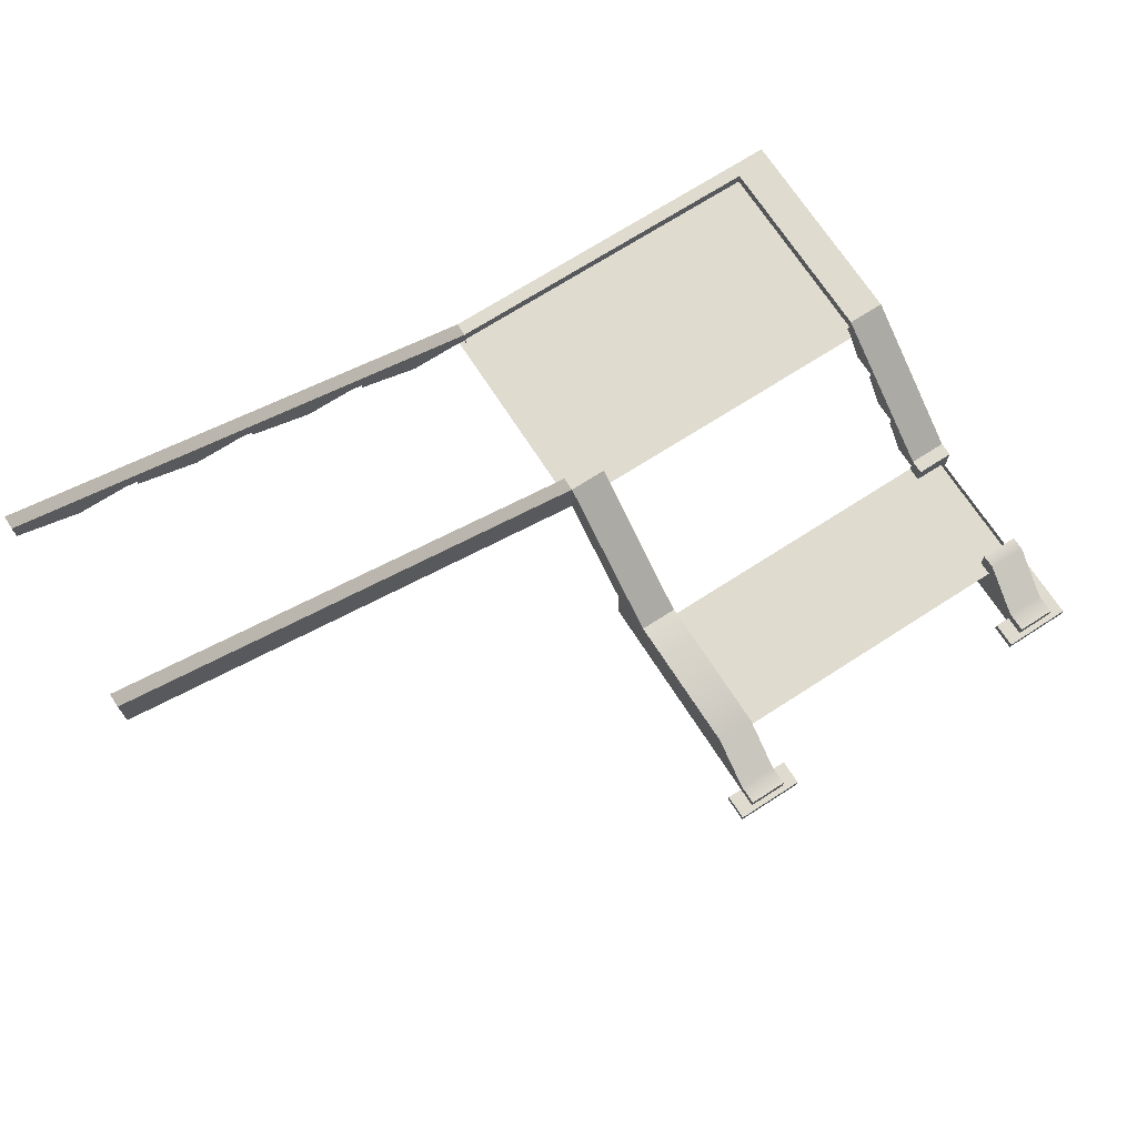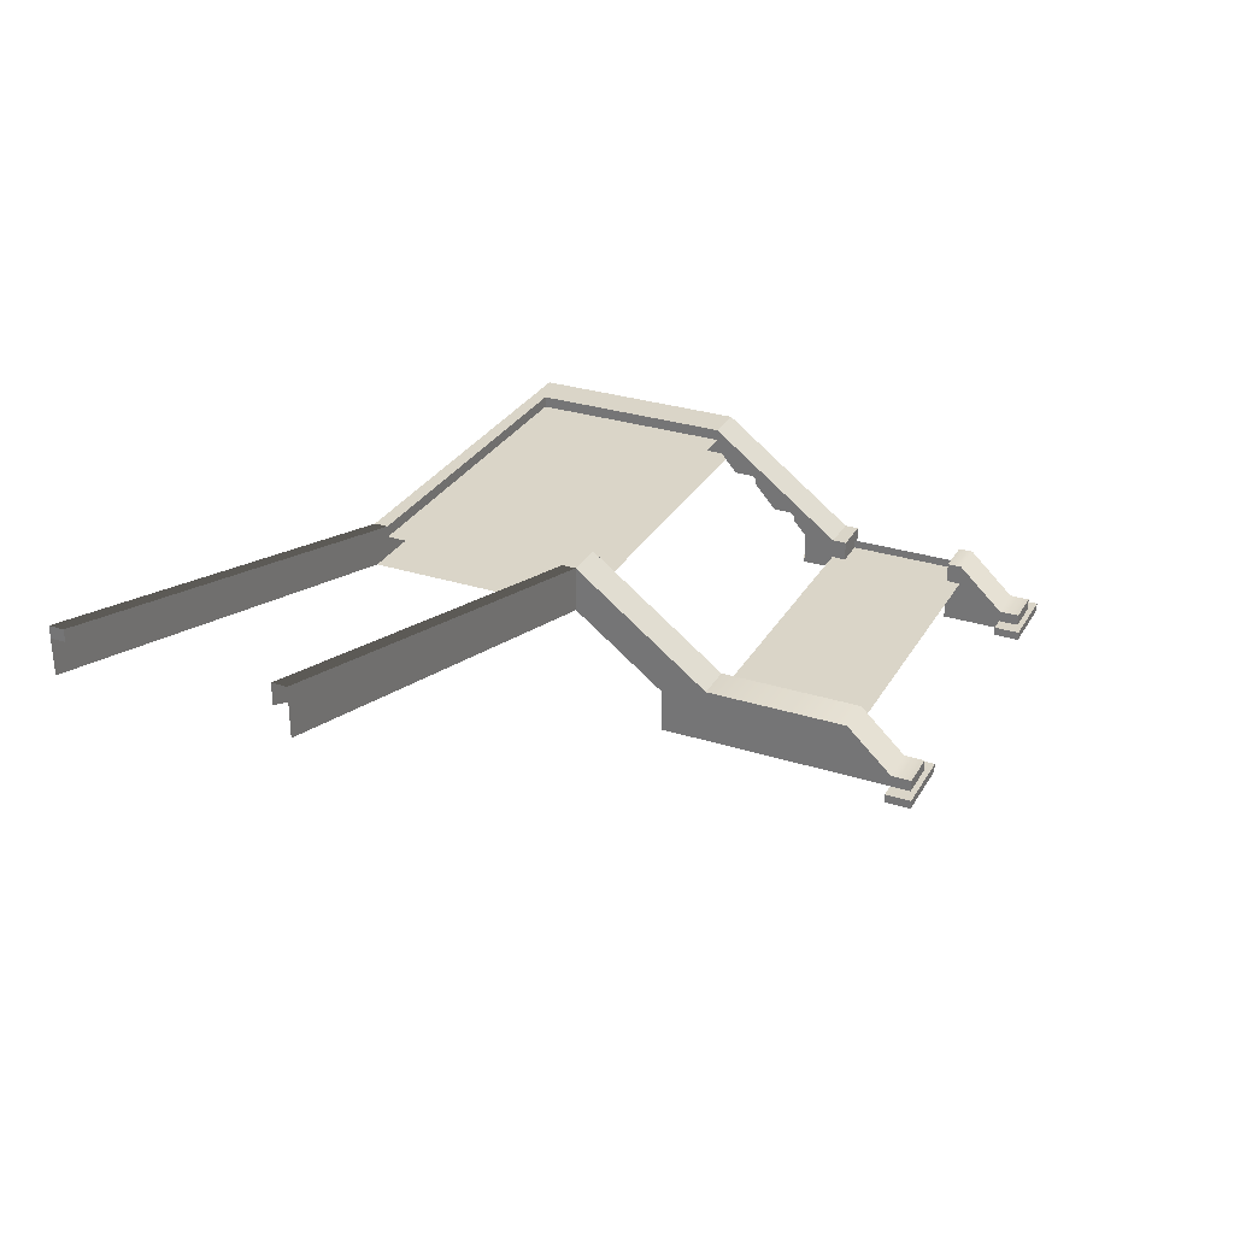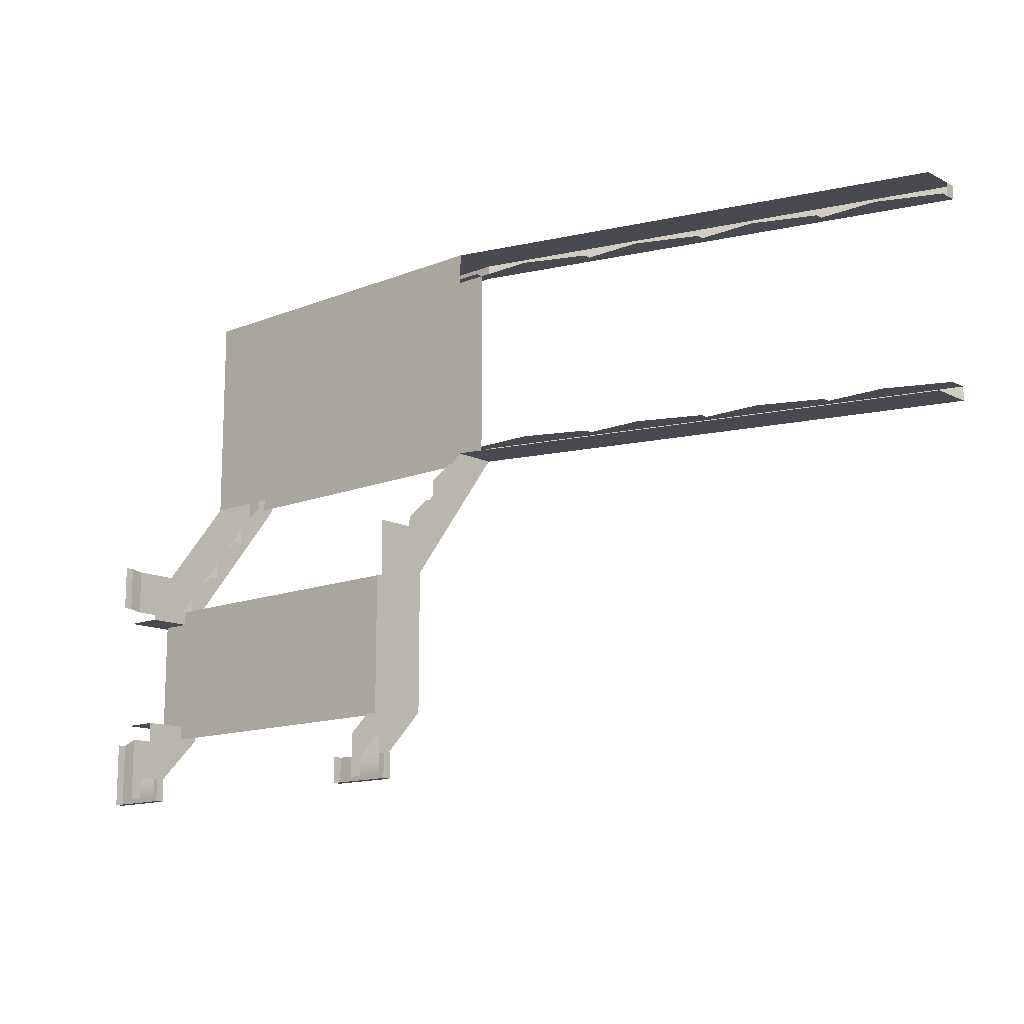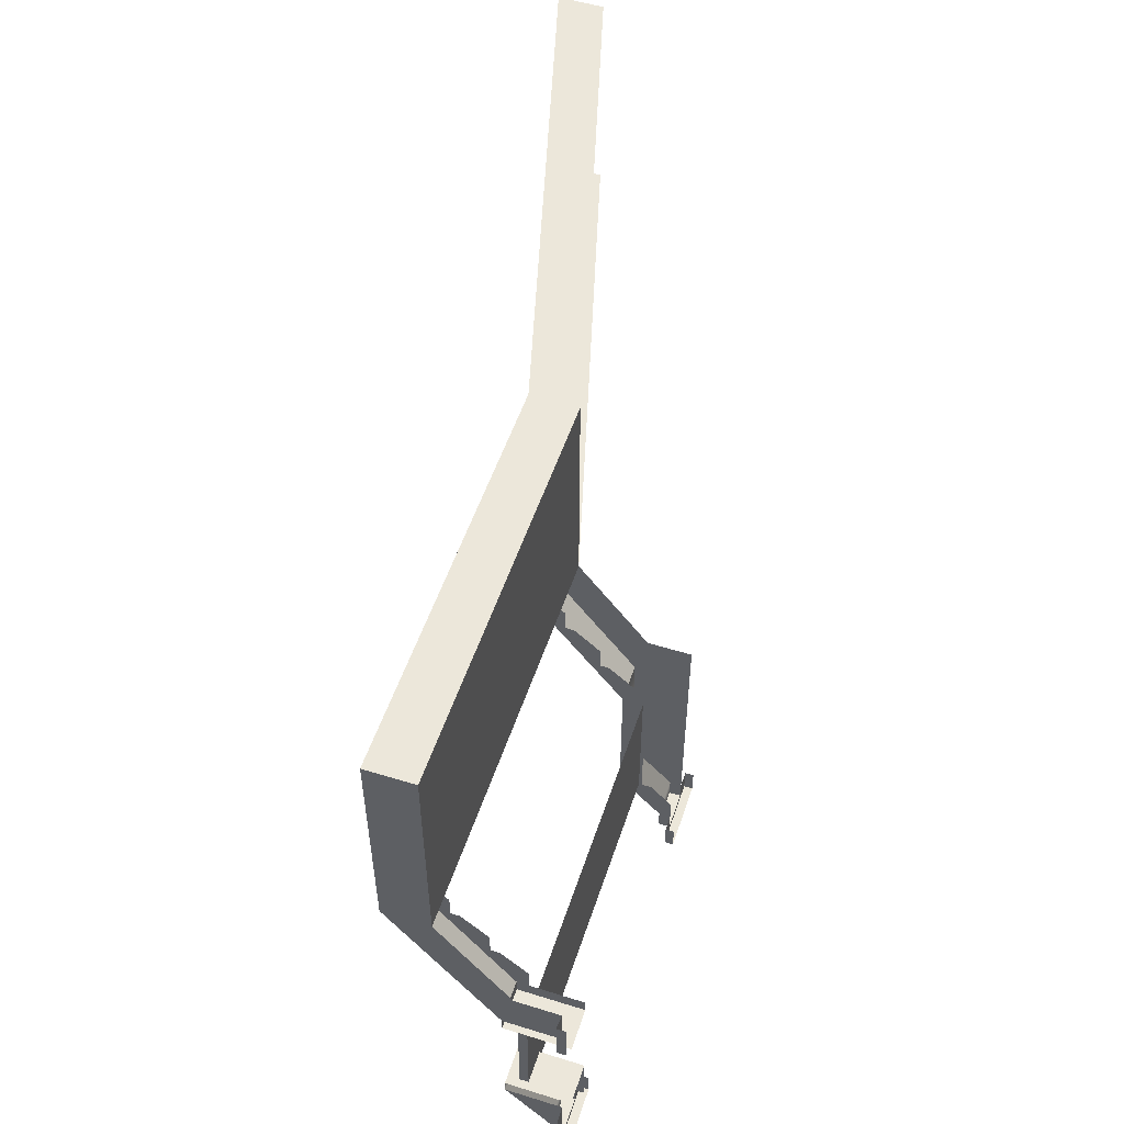
<metadata>
{"format":"obj","ext":"obj","renderer":"f3d","projection":"perspective","resolution":1024,"background":"white","views":[{"elev":70.5,"azim":147.2,"up":"+Y"},{"elev":29.3,"azim":115.1,"up":"+Y"},{"elev":-13.5,"azim":41.9,"up":"+Z"},{"elev":53.1,"azim":-71.7,"up":"+Z"}]}
</metadata>
<code>
g lairstairsides
v 2047 900 5837
v 2479 1020 5837
v 2479 990 5837
v 2263 900 5837
v 2479 1060 5887
v 2479 1060 5837
v 2047 940 5837
v 2047 940 5887
v 2047 940 5887
v 2047 900 5887
v 2479 1020 5887
v 2479 1060 5887
v 2479 1020 5837
v 2047 900 5837
v 2047 940 5837
v 2479 1060 5837
v 2047 900 5114
v 2479 1020 5114
v 2479 940 5114
v 2479 900 5114
v 2047 780 5114
v 2047 900 5164
v 2263 900 5164
v 2479 990 5164
v 2479 1020 5164
v 2479 1060 5114
v 2047 940 5114
v 2047 940 5164
v 2479 1060 5164
v 2047 940 5114
v 2479 1060 5114
v 2479 1020 5114
v 2047 900 5114
v 2479 1020 5164
v 2479 1060 5164
v 2047 940 5164
v 2047 900 5164
v 2047 900 5887
v 2047 780 5887
v 2479 900 5887
v 2479 1020 5887
v 2479 1060 5887
v 2479 1020 5887
v 2479 1020 5837
v 2479 1060 5837
v 1615 780 5837
v 2047 900 5837
v 2047 870 5837
v 1831 780 5837
v 2047 940 5887
v 2047 940 5837
v 1615 820 5837
v 1615 820 5887
v 1615 820 5887
v 1615 780 5887
v 2047 900 5887
v 2047 940 5887
v 2047 900 5837
v 1615 780 5837
v 1615 820 5837
v 2047 940 5837
v 1615 780 5114
v 2047 900 5114
v 2047 820 5114
v 2047 780 5114
v 1615 660 5114
v 1615 780 5164
v 1831 780 5164
v 2047 870 5164
v 2047 900 5164
v 2047 940 5114
v 1615 820 5114
v 1615 820 5164
v 2047 940 5164
v 1615 820 5114
v 2047 940 5114
v 2047 900 5114
v 1615 780 5114
v 2047 900 5164
v 2047 940 5164
v 1615 820 5164
v 1615 780 5164
v 1615 780 5887
v 1615 660 5887
v 2047 780 5887
v 2047 900 5887
v 1183 660 5837
v 1615 780 5837
v 1615 750 5837
v 1399 660 5837
v 1615 820 5887
v 1615 820 5837
v 1183 700 5837
v 1183 700 5887
v 1183 700 5887
v 1183 660 5887
v 1615 780 5887
v 1615 820 5887
v 1615 780 5837
v 1183 660 5837
v 1183 700 5837
v 1615 820 5837
v 1183 660 5114
v 1615 780 5114
v 1615 700 5114
v 1615 660 5114
v 1183 540 5114
v 1183 660 5164
v 1399 660 5164
v 1615 750 5164
v 1615 780 5164
v 1615 820 5114
v 1183 700 5114
v 1183 700 5164
v 1615 820 5164
v 1183 700 5114
v 1615 820 5114
v 1615 780 5114
v 1183 660 5114
v 1615 780 5164
v 1615 820 5164
v 1183 700 5164
v 1183 660 5164
v 1183 660 5887
v 1183 540 5887
v 1615 660 5887
v 1615 780 5887
v 750.6 540 5837
v 1183 660 5837
v 1183 630 5837
v 966.6 540 5837
v 1183 700 5887
v 1183 700 5837
v 750.6 580 5837
v 750.6 580 5887
v 750.6 580 5887
v 750.6 540 5887
v 1183 660 5887
v 1183 700 5887
v 1183 660 5837
v 750.6 540 5837
v 750.6 580 5837
v 1183 700 5837
v 750.6 540 5164
v 966.6 540 5164
v 1183 630 5164
v 1183 660 5164
v 1183 700 5114
v 750.6 580 5114
v 750.6 580 5164
v 1183 700 5164
v 750.6 580 5114
v 1183 700 5114
v 1183 660 5114
v 750.6 540 5114
v 1183 660 5164
v 1183 700 5164
v 750.6 580 5164
v 750.6 540 5164
v 1183 660 5114
v 1183 540 5114
v 750.6 420 5114
v 750.6 540 5114
v 750.6 420 5887
v 1183 540 5887
v 1183 660 5887
v 750.6 540 5887
v -599.5 580 5114
v -599.5 540 5114
v -599.5 540 5887
v -599.5 580 5887
v -464.5 580 5837
v -464.5 540 5837
v -464.5 540 5114
v -464.5 580 5114
v -464.5 540 5837
v -464.5 510 5837
v -464.5 510 5114
v -464.5 540 5114
v -599.5 580 5887
v -464.5 580 5837
v -464.5 580 5114
v -599.5 580 5114
v -599.5 420 5887
v -599.5 540 5887
v -599.5 540 5114
v -599.5 420 5114
v 750.6 540 5164
v 750.6 540 5114
v 615.5 540 5114
v -464.5 540 5114
v 750.6 540 5837
v -464.5 540 5837
v -599.5 580 5887
v -599.5 540 5887
v 750.6 580 5887
v 750.6 580 5837
v 750.6 540 5837
v -464.5 540 5837
v -464.5 580 5837
v 750.6 540 5837
v 750.6 510 5837
v -464.5 510 5837
v -464.5 540 5837
v 750.6 580 5887
v 750.6 580 5837
v -464.5 580 5837
v -599.5 580 5887
v 750.5 420 5887
v 750.6 540 5887
v -599.5 540 5887
v -599.5 420 5887
v -599.5 420 5114
v 750.5 420 5114
v 750.5 420 5887
v -599.5 420 5887
v 750.6 580 5164
v 750.6 580 5114
v 615.5 580 5114
v 615.5 580 5164
v 615.5 580 5164
v 615.5 540 5164
v 750.6 540 5164
v 750.6 580 5164
v 615.5 580 5114
v 615.5 540 5114
v 615.5 540 5164
v 615.5 580 5164
v -599.5 180 4634
v -599.5 180 4794
v -599.5 220 4794
v -599.5 300 4794
v -464.5 180 4634
v -464.5 300 4794
v -464.5 270 4794
v -464.5 180 4714
v -599.5 340 4794
v -464.5 340 4794
v -464.5 220 4634
v -599.5 220 4634
v -599.5 220 4634
v -599.5 180 4634
v -599.5 300 4794
v -599.5 340 4794
v -464.5 300 4794
v -464.5 180 4634
v -464.5 220 4634
v -464.5 340 4794
v 615.5 180 4634
v 615.5 180 4714
v 615.5 270 4794
v 615.5 300 4794
v 750.5 340 4794
v 750.5 220 4634
v 615.5 220 4634
v 615.5 340 4794
v 750.5 220 4634
v 750.5 340 4794
v 750.5 300 4794
v 750.5 180 4634
v 615.5 300 4794
v 615.5 340 4794
v 615.5 220 4634
v 615.5 180 4634
v 750.5 180 4794
v 750.5 180 4634
v 750.5 300 4794
v -599.5 180 4794
v -599.5 300 4954
v -599.5 340 4954
v -599.5 300 4794
v -599.5 420 4954
v -464.5 300 4794
v -464.5 420 4954
v -464.5 390 4954
v -464.5 300 4874
v -599.5 460 4954
v -464.5 460 4954
v -464.5 340 4794
v -599.5 340 4794
v -599.5 340 4794
v -599.5 300 4794
v -599.5 420 4954
v -599.5 460 4954
v -464.5 420 4954
v -464.5 300 4794
v -464.5 340 4794
v -464.5 460 4954
v 750.5 300 4794
v 750.6 420 4954
v 750.5 340 4954
v 750.5 300 4954
v 750.5 180 4794
v 615.5 300 4794
v 615.5 300 4874
v 615.5 390 4954
v 615.5 420 4954
v 750.6 460 4954
v 750.5 340 4794
v 615.5 340 4794
v 615.5 460 4954
v 750.5 340 4794
v 750.6 460 4954
v 750.6 420 4954
v 750.5 300 4794
v 615.5 420 4954
v 615.5 460 4954
v 615.5 340 4794
v 615.5 300 4794
v -599.5 300 4954
v -599.5 420 5114
v -599.5 460 5114
v -599.5 420 4954
v -599.5 540 5114
v -464.5 420 4954
v -464.5 540 5114
v -464.5 510 5114
v -464.5 420 5034
v -599.5 580 5114
v -464.5 580 5114
v -464.5 460 4954
v -599.5 460 4954
v -599.5 460 4954
v -599.5 420 4954
v -599.5 540 5114
v -599.5 580 5114
v -464.5 540 5114
v -464.5 420 4954
v -464.5 460 4954
v -464.5 580 5114
v 750.6 420 4954
v 750.6 540 5114
v 750.6 460 5114
v 750.5 420 5114
v 750.5 300 4954
v 615.5 420 4954
v 615.5 420 5034
v 615.5 510 5114
v 615.5 540 5114
v 750.6 580 5114
v 750.6 460 4954
v 615.5 460 4954
v 615.5 580 5114
v 750.6 460 4954
v 750.6 580 5114
v 750.6 540 5114
v 750.6 420 4954
v 615.5 540 5114
v 615.5 580 5114
v 615.5 460 4954
v 615.5 420 4954
v -572.5 180 4184
v -572.5 180 4584
v -572.5 150 4584
v -572.5 150 4184
v -572.5 150 4184
v -572.5 150 4584
v -464.5 150 4584
v -464.5 150 4184
v -464.5 30 3904
v -599.5 30 3904
v -599.5 70 3904
v -464.5 70 3904
v 750.5 30 3904
v 615.5 30 3904
v 615.5 70 3904
v 750.5 70 3904
v 750.5 220 4634
v 750.5 180 4634
v 750.5 180 4134
v 750.5 220 4134
v 615.5 220 4134
v 615.5 180 4134
v 615.5 220 4634
v 615.5 180 4134
v 615.5 140 4134
v 615.5 140 4634
v 615.5 180 4634
v -410.5 30 3974
v -410.5 30 3884
v -464.5 30 3904
v -464.5 30 3974
v -410.5 30 3974
v -410.5 -0.000369 3974
v -410.5 -0.000561 3884
v -410.5 30 3884
v -653.5 30 3884
v -653.5 -0.000561 3884
v -653.5 -0.000376 4114
v -653.5 30 4114
v -653.5 30 3884
v -653.5 30 4114
v -599.5 30 4134
v -599.5 30 3904
v -410.5 30 3884
v -653.5 30 3884
v -599.5 30 3904
v -464.5 30 3904
v -410.5 30 3884
v -410.5 -0.000561 3884
v -653.5 -0.000561 3884
v -653.5 30 3884
v -599.5 30 4134
v -599.5 180 4134
v -599.5 30 3974
v -599.5 180 4184
v -599.5 -0.000379 4184
v -464.5 -0.000379 4184
v -464.5 180 4184
v -464.5 180 4184
v -464.5 -0.000379 4184
v -464.5 -0.000376 4134
v -464.5 180 4134
v -464.5 -0.000369 3974
v -464.5 30 3974
v -599.5 70 3974
v -599.5 220 4134
v -464.5 220 4134
v -464.5 70 3974
v -599.5 220 4184
v -464.5 220 4184
v -599.5 180 4184
v -464.5 180 4184
v -464.5 220 4184
v -599.5 220 4184
v -464.5 70 3904
v -599.5 70 3904
v -599.5 70 3974
v -464.5 70 3974
v -464.5 70 3904
v -464.5 70 3974
v -464.5 30 3974
v -464.5 30 3904
v -464.5 180 4184
v -464.5 180 4134
v -464.5 220 4134
v -464.5 220 4184
v -599.5 70 3974
v -599.5 30 3974
v -599.5 180 4134
v -599.5 220 4134
v -599.5 30 3904
v -599.5 70 3904
v 804.5 30 3974
v 804.5 30 3884
v 750.5 30 3904
v 750.5 30 3974
v 804.5 30 3974
v 804.5 2.1e-05 3974
v 804.5 -0.00017 3884
v 804.5 30 3884
v 561.5 30 3884
v 561.5 -0.00017 3884
v 561.5 -0.000174 3974
v 561.5 30 3974
v 561.5 30 3884
v 561.5 30 3974
v 615.5 30 3974
v 615.5 30 3904
v 804.5 30 3884
v 561.5 30 3884
v 615.5 30 3904
v 750.5 30 3904
v 804.5 30 3884
v 804.5 -0.00017 3884
v 561.5 -0.00017 3884
v 561.5 30 3884
v 615.5 105 4134
v 615.5 180 4134
v 615.5 30 3974
v 615.5 30 4054
v 615.5 70 3974
v 615.5 220 4134
v 750.5 220 4134
v 750.5 70 3974
v 750.5 220 4134
v 615.5 220 4134
v 615.5 220 4634
v 750.5 220 4634
v 750.5 70 3904
v 615.5 70 3904
v 615.5 70 3974
v 750.5 70 3974
v 750.5 70 3904
v 750.5 70 3974
v 750.5 30 3974
v 750.5 30 3904
v 750.5 180 4134
v 750.5 220 4134
v 615.5 70 3974
v 615.5 30 3974
v 615.5 180 4134
v 615.5 220 4134
v 615.5 30 3904
v 615.5 70 3904
v -653.5 -0.000204 4654
v -653.5 -1.6e-05 4814
v -653.5 30 4814
v -653.5 30 4654
v -599.5 30 4634
v -653.5 30 4654
v -653.5 30 4814
v -599.5 30 4794
v -599.5 30 4634
v -599.5 30 4794
v -599.5 180 4794
v -599.5 180 4634
v -464.5 -0.000201 4584
v -599.5 -0.000201 4584
v -599.5 180 4584
v -464.5 180 4584
v -464.5 -0.000203 4634
v -464.5 -0.000201 4584
v -464.5 180 4584
v -464.5 180 4634
v -599.5 220 4584
v -599.5 220 4634
v -464.5 220 4634
v -464.5 220 4584
v -464.5 220 4584
v -464.5 180 4584
v -599.5 180 4584
v -599.5 220 4584
v -464.5 220 4634
v -464.5 180 4634
v -464.5 180 4584
v -464.5 220 4584
v 615.5 150 4634
v 615.5 150 4134
v -464.5 150 4134
v -464.5 150 4184
v -464.5 150 4584
v -464.5 150 4634
v 750.5 180 4634
v 750.5 180 4794
v 750.5 30 4794
v 750.5 180 4134
v 750.5 30 3974
f 265 266 267
f 437 434 436
f 435 436 434
f 436 435 431
f 432 431 435
f 431 432 430
f 433 430 432
f 193 192 191
f 188 191 192
f 191 188 190
f 189 190 188
f 414 415 412
f 413 412 415
f 412 413 410
f 410 411 412
f 416 417 418
f 420 418 417
f 418 420 421
f 418 419 416
f 26 28 29
f 28 26 27
f 32 30 31
f 30 32 33
f 36 34 35
f 34 36 37
f 40 38 39
f 38 40 41
f 44 42 43
f 42 44 45
f 48 46 47
f 46 48 49
f 52 50 51
f 50 52 53
f 56 54 55
f 54 56 57
f 60 58 59
f 58 60 61
f 64 62 63
f 62 64 66
f 65 66 64
f 69 67 68
f 67 69 70
f 73 71 72
f 71 73 74
f 77 75 76
f 75 77 78
f 81 79 80
f 79 81 82
f 85 83 84
f 83 85 86
f 89 87 88
f 87 89 90
f 93 91 92
f 91 93 94
f 97 95 96
f 95 97 98
f 101 99 100
f 99 101 102
f 105 103 104
f 103 105 107
f 106 107 105
f 110 108 109
f 108 110 111
f 114 112 113
f 112 114 115
f 118 116 117
f 116 118 119
f 122 120 121
f 120 122 123
f 126 124 125
f 124 126 127
f 130 128 129
f 128 130 131
f 134 132 133
f 132 134 135
f 138 136 137
f 136 138 139
f 142 140 141
f 140 142 143
f 146 144 145
f 144 146 147
f 150 148 149
f 148 150 151
f 154 152 153
f 152 154 155
f 158 156 157
f 156 158 159
f 162 160 161
f 160 162 163
f 166 164 165
f 164 166 167
f 167 194 195
f 194 167 196
f 170 168 169
f 168 170 171
f 174 172 173
f 172 174 175
f 178 176 177
f 176 178 179
f 182 180 181
f 180 182 183
f 186 184 185
f 184 186 187
f 199 197 198
f 197 199 200
f 203 201 202
f 201 203 204
f 207 205 206
f 205 207 208
f 211 209 210
f 209 211 212
f 215 213 214
f 213 215 216
f 219 217 218
f 217 219 220
f 223 221 222
f 221 223 224
f 227 225 226
f 225 227 228
f 231 229 230
f 229 231 232
f 235 233 234
f 233 235 236
f 239 237 238
f 237 239 240
f 243 241 242
f 241 243 244
f 247 245 246
f 245 247 248
f 251 249 250
f 249 251 252
f 249 372 373
f 372 249 374
f 255 253 254
f 253 255 256
f 259 257 258
f 257 259 260
f 263 261 262
f 261 263 264
f 304 302 303
f 302 304 305
f 308 306 307
f 306 308 309
f 312 310 311
f 310 312 313
f 314 313 312
f 317 315 316
f 315 317 318
f 321 319 320
f 319 321 322
f 325 323 324
f 323 325 326
f 329 327 328
f 327 329 330
f 333 331 332
f 331 333 335
f 334 335 333
f 338 336 337
f 336 338 339
f 342 340 341
f 340 342 343
f 346 344 345
f 344 346 347
f 350 348 349
f 348 350 351
f 354 352 353
f 352 354 355
f 358 356 357
f 356 358 359
f 362 360 361
f 360 362 363
f 366 364 365
f 364 366 367
f 370 368 369
f 368 370 371
f 377 375 376
f 375 377 378
f 381 379 380
f 379 381 382
f 385 383 384
f 383 385 386
f 389 387 388
f 387 389 390
f 393 391 392
f 391 393 394
f 397 395 396
f 395 397 398
f 401 399 400
f 399 401 402
f 456 458 459
f 458 456 457
f 462 460 461
f 460 462 463
f 466 464 465
f 464 466 467
f 470 468 469
f 468 470 471
f 474 472 473
f 472 474 475
f 478 476 477
f 476 478 479
f 482 480 481
f 480 482 483
f 489 488 485
f 486 485 488
f 485 486 484
f 487 484 486
f 495 494 490
f 491 490 494
f 490 491 492
f 492 493 490
f 508 510 511
f 510 508 509
f 514 512 513
f 512 514 515
f 518 516 517
f 516 518 519
f 522 520 521
f 520 522 523
f 526 524 525
f 524 526 527
f 530 528 529
f 528 530 531
f 532 528 531
f 528 532 533
f 536 534 535
f 534 536 537
f 538 537 536
f 3 1 2
f 1 3 4
f 7 5 6
f 5 7 8
f 11 9 10
f 9 11 12
f 15 13 14
f 13 15 16
f 19 17 18
f 17 19 21
f 20 21 19
f 24 22 23
f 22 24 25
f 270 268 269
f 268 270 271
f 272 271 270
f 275 273 274
f 273 275 276
f 279 277 278
f 277 279 280
f 283 281 282
f 281 283 284
f 287 285 286
f 285 287 288
f 291 289 290
f 289 291 293
f 292 293 291
f 296 294 295
f 294 296 297
f 300 298 299
f 298 300 301
f 403 404 405
f 408 406 407
f 406 408 409
f 424 422 423
f 422 424 425
f 428 426 427
f 426 428 429
f 443 442 438
f 439 438 442
f 438 439 440
f 440 441 438
f 446 444 445
f 444 446 447
f 450 448 449
f 448 450 451
f 454 452 453
f 452 454 455
f 498 496 497
f 496 498 499
f 502 500 501
f 500 502 503
f 506 504 505
f 504 506 507

</code>
